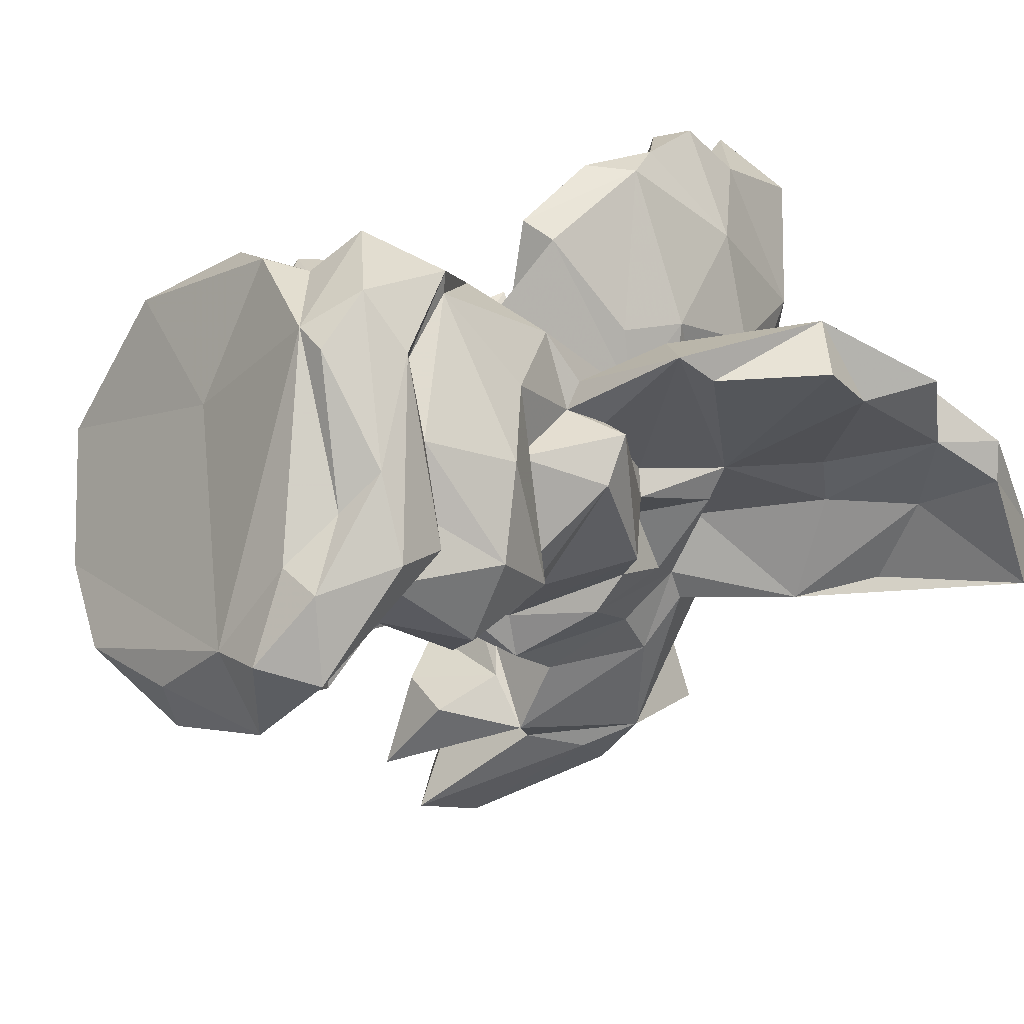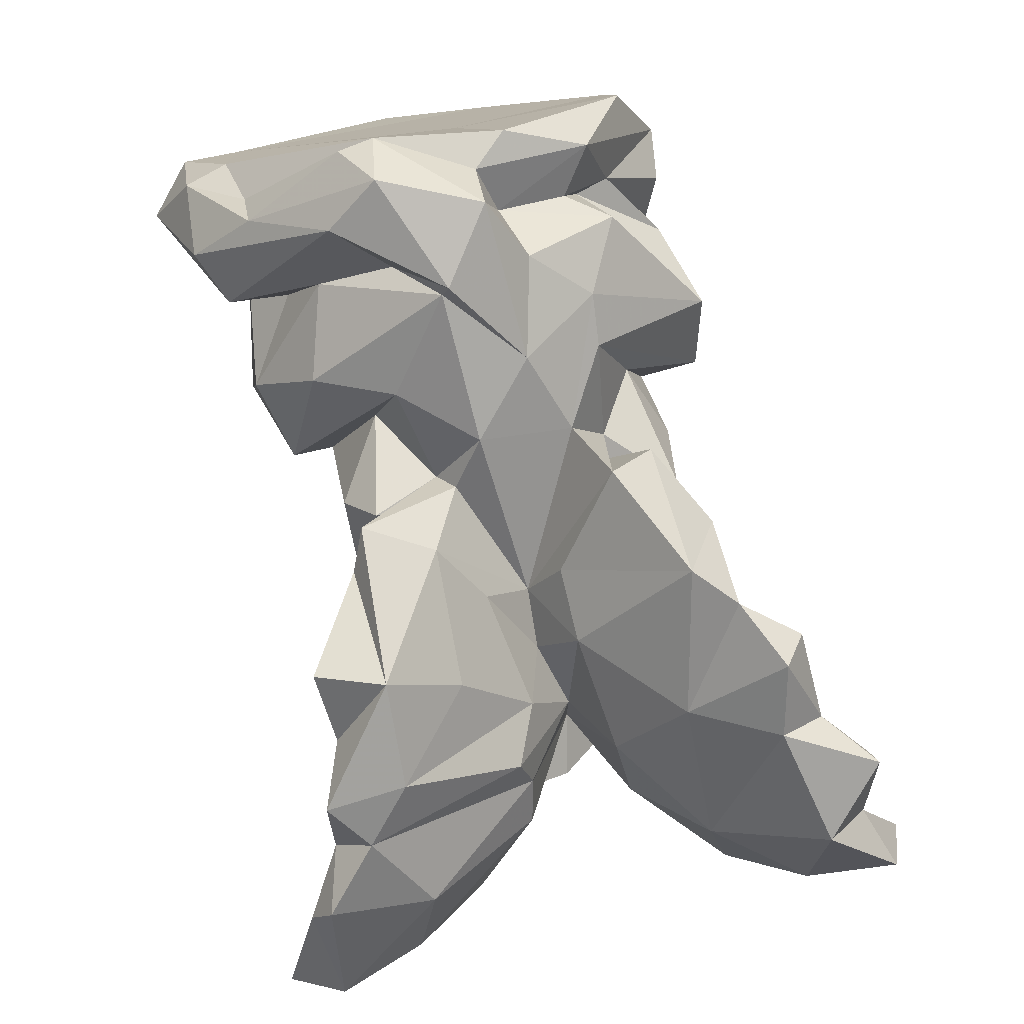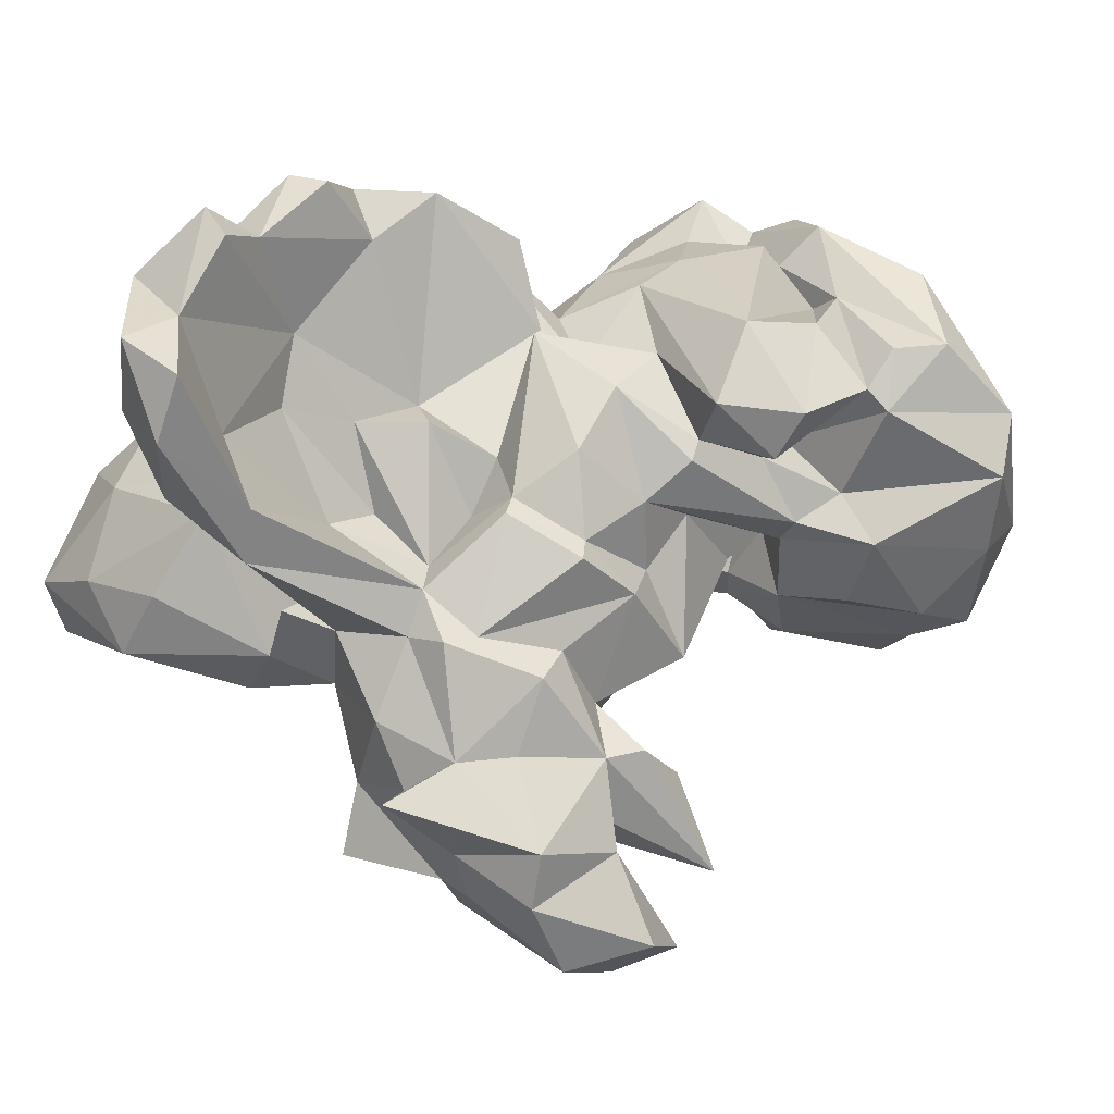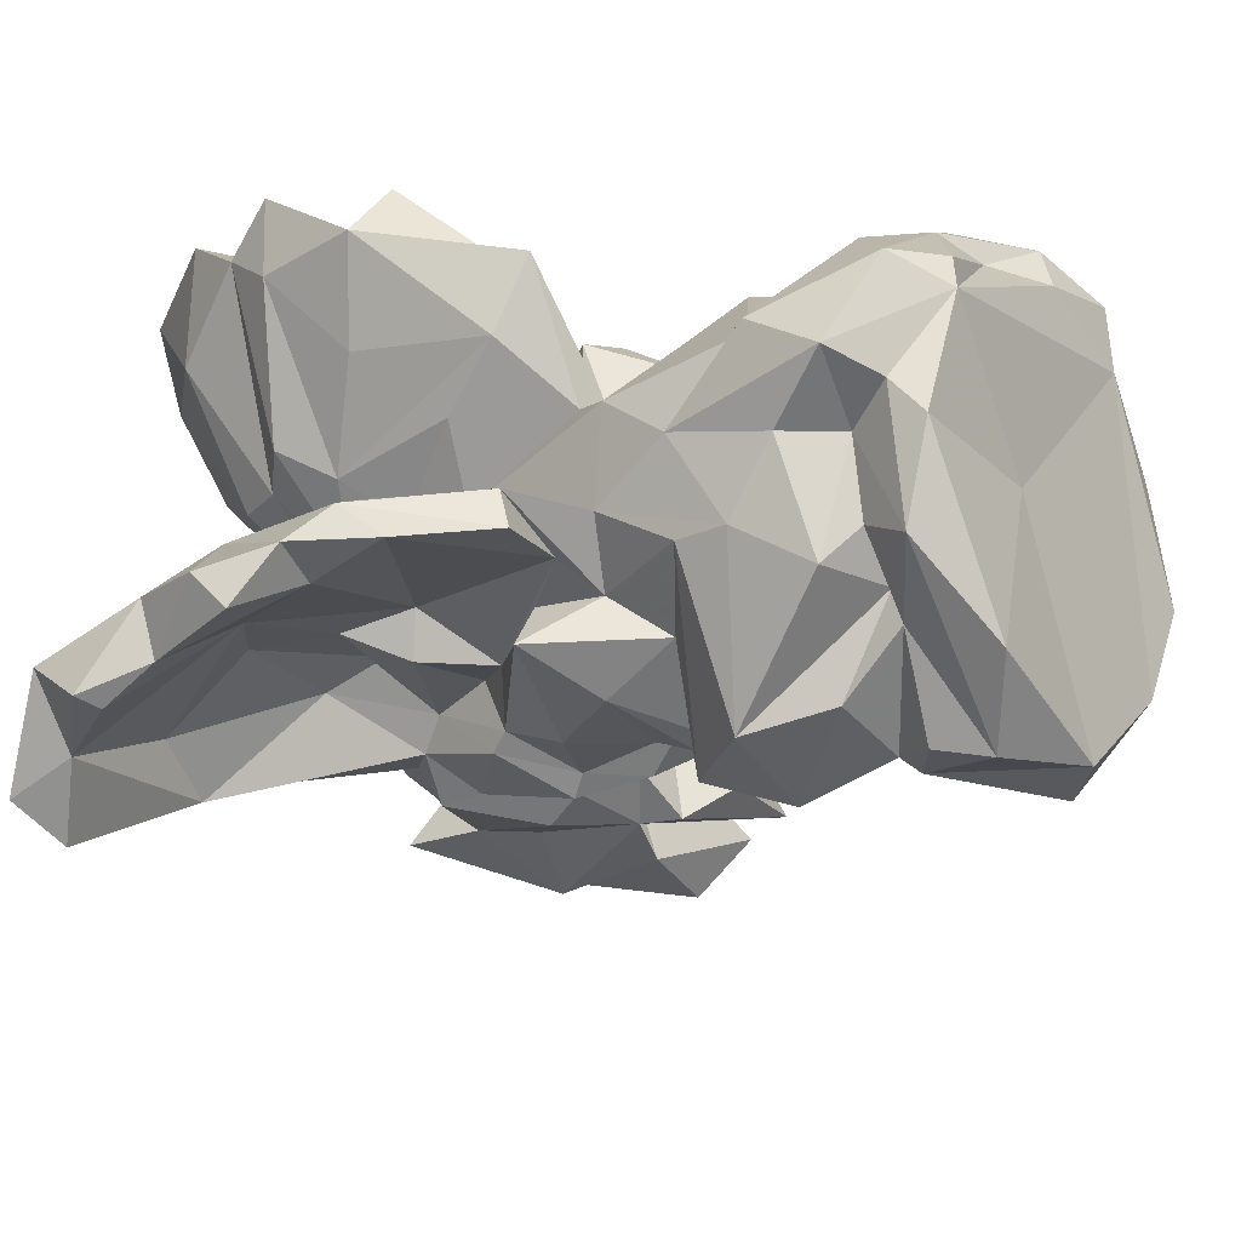
<metadata>
{"format":"obj","ext":"obj","renderer":"f3d","projection":"perspective","resolution":1024,"background":"white","views":[{"elev":40.4,"azim":65.2,"up":"+Z"},{"elev":68.2,"azim":169.6,"up":"+Z"},{"elev":-18.3,"azim":-104.6,"up":"+Z"},{"elev":54.2,"azim":-81.1,"up":"+Z"}]}
</metadata>
<code>
v 0.06889 -0.1604 0.2669
v -0.006991 -0.1308 0.2617
v 0.09077 -0.2022 0.2431
v 0.06499 -0.127 0.1927
v -0.03574 -0.1088 0.2101
v 0.02897 -0.08066 0.2343
v 0.03371 -0.08448 0.2182
v -0.1069 -0.1463 0.1784
v -0.07433 -0.1698 0.1793
v -0.02093 -0.1553 0.2003
v -0.007087 -0.1721 0.2379
v 0.06367 -0.2074 0.2455
v -0.03265 -0.1992 0.2409
v -0.00519 -0.2624 0.1459
v 0.1648 -0.1895 0.1838
v 0.1074 -0.1439 0.2326
v -0.096 -0.1954 0.2057
v 0.1206 -0.1386 0.1615
v 0.07769 -0.04233 0.1507
v -0.0218 -0.04131 0.1791
v 0.1655 -0.2229 0.1577
v 0.176 -0.2699 0.134
v 0.2089 -0.2588 0.1302
v 0.1371 -0.07369 0.132
v -0.07726 -0.01311 0.07867
v -0.07976 -0.05641 0.1479
v -0.08067 -0.08812 0.1718
v -0.08853 -0.1912 0.1396
v -0.1751 -0.1086 0.08504
v -0.09895 0.04164 0.1657
v -0.07323 0.0187 0.1062
v -0.06801 0.05309 0.1631
v -0.1143 -0.2009 0.1391
v -0.1515 -0.2082 0.05142
v -0.1663 -0.2664 0.08743
v -0.107 0.1458 0.1797
v -0.1291 0.1111 0.1814
v 0.1311 0.09101 0.1489
v 0.1204 0.06686 0.1712
v 0.1221 0.1871 0.1689
v 0.06705 0.1789 0.1129
v 0.172 0.1684 0.1585
v -0.1348 -0.2625 0.1562
v -0.02551 0.1496 0.07997
v -0.04252 0.2212 0.02916
v -0.09209 0.226 0.1031
v -0.1615 0.2242 0.1662
v 0.06892 0.08332 0.1441
v 0.1813 -0.1029 0.07903
v 0.1615 -0.06102 0.02761
v 0.02229 0.004427 0.1481
v 0.04447 0.02262 0.1102
v 0.09437 -0.0523 0.09791
v -0.1541 0.2616 0.1228
v -0.1874 0.2468 0.1039
v -0.1781 0.1991 0.1568
v -0.136 0.1739 0.1733
v -0.1365 0.1588 0.1349
v -0.07917 0.03186 0.05907
v 0.1731 -0.1925 0.08575
v 0.145 -0.1557 0.1188
v -0.1519 -0.17 0.09923
v -0.1754 -0.1508 0.01744
v -0.04917 -0.001941 0.1274
v -0.02232 0.09598 0.0919
v 0.2109 -0.1941 0.1355
v 0.1905 -0.1566 0.1203
v 0.2387 -0.2681 0.07363
v 0.2007 -0.2173 0.08754
v 0.1668 -0.3189 0.06587
v 0.2093 -0.3078 0.08234
v 0.1657 -0.2649 0.01522
v 0.01467 0.1807 0.04406
v 0.1786 0.2585 0.1279
v 0.1204 0.2479 0.1153
v 0.1515 0.2796 0.09064
v 0.1775 0.2676 0.06469
v -0.1052 -0.062 0.08269
v 0.1305 -0.06665 0.01835
v 0.1229 -0.05518 -0.01152
v 0.1292 0.006114 0.07575
v -0.08464 0.054 -0.002545
v -0.07427 0.1107 0.03603
v 0.05704 0.006299 0.0971
v -0.01717 0.1662 -0.01433
v 0.03604 0.1083 0.09576
v -0.1799 0.3305 0.06911
v -0.2155 0.3026 0.02763
v -0.2169 0.2741 0.0893
v -0.2209 0.289 0.1065
v -0.1224 0.211 0.06266
v -0.155 0.265 -0.03308
v -0.1072 0.2159 0.01154
v 0.1633 0.2047 0.1155
v 0.1124 0.3103 0.01957
v 0.1934 -0.3022 -0.0002136
v 0.1233 -0.351 0.005814
v 0.001474 0.09046 0.04699
v 0.08426 0.1335 0.0163
v 0.09619 0.2185 0.00147
v -0.1626 -0.2256 0.08109
v -0.1506 -0.2238 0.03555
v 0.03224 0.2276 0.04366
v 0.001478 0.1314 0.02809
v 0.1527 -0.1957 0.03501
v 0.1855 -0.1312 0.01831
v 0.1557 -0.135 -0.01541
v -0.1247 0.03647 0.08122
v 0.08047 0.02732 0.09419
v 0.1073 0.03109 0.1009
v 0.1254 0.03571 -0.01155
v 0.0645 0.06713 0.0234
v 0.08028 -0.1653 0.04568
v 0.09374 -0.1782 0.05452
v 0.1047 -0.2116 -0.004638
v 0.1092 -0.1352 0.002965
v 0.1052 -0.1803 -0.01938
v 0.08411 -0.1749 -0.03555
v -0.1692 -0.08643 0.02138
v -0.1252 -0.08662 0.009996
v -0.0926 -0.146 0.01382
v -0.1453 -0.1377 -0.007491
v -0.1275 -0.0806 -0.007748
v 0.204 0.3098 0.03088
v 0.189 0.3169 0.0578
v 0.1907 0.3543 -0.0363
v -0.2359 0.3419 -0.0001483
v -0.1712 0.3326 -0.02613
v -0.2485 0.3053 -0.0276
v 0.1635 -0.2277 0.01576
v 0.03787 -0.3776 -0.01769
v 0.1586 -0.259 -0.009697
v 0.05459 0.07189 -0.03158
v 0.08671 0.1198 -0.01036
v -0.138 -0.3277 0.04883
v -0.04494 -0.3657 -0.004907
v -0.05575 -0.1768 0.04435
v 0.08015 0.06117 0.007917
v 0.08007 -0.3015 -0.07444
v -0.1321 -0.02233 0.04251
v -0.1069 -0.05084 -0.03473
v -0.1017 0.1084 0.01359
v 0.1136 -0.3404 -0.04781
v -0.1019 0.2935 0.008918
v -0.05217 0.2403 -0.02794
v -0.1332 -0.32 -0.0004623
v -0.08745 0.1601 0.01413
v -0.07377 0.1013 -0.08597
v -0.06055 0.1386 -0.04529
v -0.06953 0.06936 -0.04426
v -0.08317 0.1759 -0.06358
v -0.08382 -0.2105 -0.005875
v -0.06534 -0.09544 -0.02636
v -0.04582 -0.1746 -0.03213
v -0.07224 -0.1778 -0.02787
v 0.1053 -0.03742 -0.0284
v 0.06936 -0.05114 -0.01415
v 0.0231 0.2297 0.007091
v -0.03231 -0.1017 -0.1269
v 0.01833 -0.1241 -0.06277
v -0.00366 -0.1469 -0.03723
v -0.06609 -0.06338 -0.07257
v -0.1333 0.005891 -0.009222
v -0.09123 -0.2327 -0.04715
v 0.03995 -0.0841 -0.08387
v 0.05342 -0.1064 -0.02095
v -0.1096 0.0485 -0.04088
v -0.1181 0.05542 -0.05613
v 0.08548 0.2317 -0.05065
v 0.1439 0.2821 -0.02884
v 0.0447 0.1338 -0.06272
v -0.1188 0.2958 -0.06734
v -0.2158 0.313 -0.06498
v -0.08136 -0.3277 -0.03965
v 0.002808 -0.3442 -0.06984
v 0.06712 -0.2145 -0.06868
v 0.1194 -0.2229 -0.05163
v 0.07229 0.2813 -0.0786
v 0.02734 0.2512 -0.02527
v 0.01024 -0.1914 -0.05853
v 0.008536 -0.2985 -0.08305
v 0.05372 -0.1658 -0.02844
v -0.01936 0.1547 -0.08411
v 0.2302 0.3318 -0.06314
v -0.1148 -0.003767 -0.0709
v -0.09139 -0.04736 -0.1004
v -0.04184 -0.03091 -0.1692
v 0.02324 -0.07807 -0.1249
v -0.03824 -0.2294 -0.07447
v -0.03565 -0.2908 -0.07956
v 0.1006 0.03719 -0.04845
v 0.06155 -0.04498 -0.09376
v 0.1027 0.01299 -0.07805
v 0.02954 0.198 -0.1306
v 0.03821 -0.1716 0.006079
v 0.008107 -0.1791 -0.006188
v 0.07827 0.05248 -0.1215
v 0.07498 0.08335 -0.07907
v 0.1273 0.3254 -0.05257
v 0.1354 0.2581 -0.1054
v 0.1245 0.2963 -0.109
v -0.1248 0.0003964 -0.08782
v -0.06013 0.2062 -0.1061
v -0.1382 0.242 -0.1155
v -0.09658 0.06979 -0.1427
v -0.08444 0.005002 -0.1448
v -0.1667 0.2431 -0.08657
v -0.01222 0.1967 -0.1083
v 0.09963 0.2019 -0.1364
v -0.09185 0.1088 -0.1093
v -0.0826 0.1172 -0.1423
v 0.06318 -0.008665 -0.165
v 0.07747 0.07181 -0.1614
v 0.07463 -0.04473 -0.1275
v 0.05777 0.1054 -0.1059
v 0.0624 0.1122 -0.1332
v 0.004334 -0.03099 -0.1801
v -0.05473 0.1339 -0.1977
v -0.1052 0.09648 -0.1511
v -0.05566 -0.06397 -0.206
v 0.02603 -0.04085 -0.1934
v -0.01862 -0.09957 -0.2117
v -0.09774 0.02243 -0.17
v -0.04877 0.1629 -0.1314
v 0.03865 0.1474 -0.1456
v 0.07827 0.06721 -0.2492
v 0.04518 0.137 -0.2729
v -0.03937 0.1093 -0.2429
v -0.07343 0.08013 -0.229
v -0.0786 0.01905 -0.2925
v -0.05897 -0.03398 -0.2148
v 0.0672 -0.03703 -0.2205
v 0.02536 -0.09331 -0.2135
v 0.003525 -0.134 -0.2793
v 0.02306 -0.009381 -0.2441
v 0.01385 0.1333 -0.2254
v 0.005677 0.07212 -0.2952
v 0.05564 0.04688 -0.3012
v -0.07242 0.03487 -0.2216
v -0.0303 -0.02142 -0.2451
v 0.04791 -0.02173 -0.2534
v -0.04654 -0.04522 -0.2802
v 0.01468 -0.1082 -0.3345
v -0.01388 0.05572 -0.3116
v -0.03778 0.07228 -0.2865
v -0.07334 0.1318 -0.2624
v -0.04922 0.01808 -0.3256
v -0.03571 -0.07523 -0.3447
v 0.0211 -0.05882 -0.3542
v 0.06731 0.02225 -0.2666
v -0.009812 -0.01509 -0.3616
f 77 170 124
f 2 11 12
f 1 2 12
f 12 3 1
f 1 16 6
f 16 4 6
f 6 2 1
f 6 7 20
f 2 6 20
f 5 2 20
f 5 8 10
f 2 5 10
f 11 2 10
f 10 9 17
f 17 11 10
f 13 12 11
f 17 13 11
f 12 13 14
f 3 12 21
f 21 15 3
f 16 1 15
f 1 3 15
f 8 9 10
f 17 43 13
f 43 14 13
f 16 18 4
f 7 6 4
f 4 18 7
f 19 51 7
f 51 20 7
f 18 24 7
f 24 19 7
f 12 14 70
f 22 21 12
f 21 23 15
f 23 66 15
f 67 16 66
f 16 15 66
f 18 16 67
f 35 43 17
f 28 33 9
f 17 9 33
f 33 35 17
f 61 49 18
f 49 24 18
f 27 20 64
f 20 27 5
f 27 8 5
f 64 20 51
f 25 26 64
f 26 27 64
f 78 26 25
f 27 26 29
f 29 8 27
f 62 33 28
f 29 62 28
f 28 8 29
f 28 9 8
f 32 30 31
f 30 32 36
f 37 30 36
f 31 30 37
f 83 31 37
f 34 33 62
f 34 101 33
f 36 44 46
f 46 57 36
f 37 36 57
f 37 57 58
f 22 12 70
f 22 23 21
f 39 38 40
f 48 39 40
f 73 86 48
f 112 99 39
f 38 39 99
f 41 40 75
f 40 41 48
f 41 73 48
f 38 42 40
f 42 94 40
f 135 14 43
f 45 46 44
f 54 46 144
f 144 87 54
f 46 54 47
f 39 48 52
f 84 39 52
f 84 109 39
f 39 109 112
f 24 49 50
f 50 79 53
f 53 19 50
f 19 24 50
f 51 84 52
f 84 51 19
f 19 53 84
f 87 90 54
f 47 54 55
f 55 56 47
f 54 90 55
f 56 55 58
f 58 57 56
f 47 56 57
f 46 47 57
f 110 84 53
f 53 79 81
f 53 81 110
f 147 83 91
f 58 91 83
f 37 58 83
f 91 58 55
f 91 93 147
f 31 59 25
f 64 32 25
f 31 25 32
f 61 18 67
f 60 105 106
f 61 60 49
f 60 106 49
f 29 26 119
f 63 62 29
f 32 64 98
f 98 65 32
f 60 61 67
f 66 68 67
f 67 68 69
f 60 67 69
f 105 60 69
f 70 71 22
f 71 68 23
f 23 22 71
f 68 66 23
f 68 72 69
f 72 130 69
f 130 105 69
f 73 41 75
f 75 103 73
f 74 75 40
f 75 74 76
f 94 77 74
f 77 76 74
f 75 76 103
f 158 103 76
f 26 78 119
f 120 78 140
f 119 78 120
f 80 156 81
f 156 111 81
f 79 80 81
f 110 81 111
f 59 31 82
f 31 83 82
f 82 83 142
f 82 108 59
f 25 59 108
f 96 68 71
f 108 78 25
f 78 108 140
f 51 52 98
f 64 51 98
f 98 52 48
f 32 65 36
f 44 36 65
f 85 45 44
f 48 86 98
f 87 144 128
f 87 88 90
f 88 89 90
f 55 90 89
f 91 55 89
f 88 91 89
f 88 92 91
f 92 93 91
f 94 74 40
f 94 100 77
f 96 70 97
f 71 70 96
f 70 14 136
f 44 65 98
f 98 104 44
f 104 85 44
f 38 99 42
f 42 99 94
f 94 99 100
f 135 136 14
f 102 101 34
f 35 101 102
f 35 33 101
f 85 73 103
f 73 85 104
f 104 86 73
f 98 86 104
f 46 45 144
f 43 35 135
f 135 35 102
f 146 135 102
f 107 106 105
f 107 50 106
f 49 106 50
f 50 107 79
f 167 108 82
f 108 163 140
f 109 84 110
f 110 138 109
f 112 109 138
f 110 111 138
f 115 113 114
f 115 114 105
f 115 116 113
f 117 116 115
f 117 118 156
f 156 80 117
f 116 117 80
f 114 113 116
f 107 114 116
f 105 114 107
f 29 119 63
f 122 63 119
f 119 120 122
f 137 122 121
f 137 34 122
f 34 63 122
f 34 62 63
f 140 123 120
f 122 120 121
f 121 120 123
f 124 125 77
f 125 76 77
f 125 95 76
f 126 199 95
f 95 158 76
f 126 125 124
f 95 125 126
f 184 126 124
f 172 128 144
f 128 127 87
f 173 127 128
f 173 129 127
f 129 88 127
f 88 87 127
f 115 105 130
f 130 72 115
f 70 136 131
f 97 70 131
f 68 96 132
f 72 68 132
f 138 133 134
f 112 138 99
f 138 134 99
f 136 135 146
f 146 174 136
f 102 34 137
f 137 152 102
f 146 102 152
f 138 111 191
f 198 134 133
f 215 134 198
f 198 133 191
f 171 134 215
f 134 171 99
f 96 139 132
f 132 177 72
f 115 72 177
f 141 123 140
f 155 121 123
f 141 154 155
f 123 141 155
f 147 142 83
f 142 147 148
f 151 93 92
f 151 149 93
f 149 147 93
f 179 95 199
f 158 95 179
f 143 97 131
f 96 97 143
f 144 45 145
f 172 144 145
f 107 116 79
f 116 80 79
f 207 92 88
f 164 146 152
f 146 164 174
f 147 149 148
f 150 142 148
f 82 142 150
f 150 148 167
f 150 167 82
f 151 207 210
f 148 149 151
f 164 190 174
f 153 154 141
f 159 161 153
f 196 154 153
f 166 157 156
f 103 158 85
f 183 85 158
f 45 85 183
f 160 159 165
f 159 160 161
f 153 162 159
f 88 129 207
f 129 173 207
f 152 121 155
f 137 121 152
f 163 141 140
f 141 163 185
f 141 185 162
f 153 141 162
f 181 143 175
f 143 181 139
f 96 143 139
f 177 132 139
f 190 181 175
f 154 196 180
f 180 189 154
f 164 154 189
f 155 154 164
f 164 152 155
f 166 160 165
f 165 192 166
f 157 166 192
f 192 156 157
f 185 163 167
f 108 167 163
f 148 168 167
f 148 210 168
f 167 168 185
f 168 202 185
f 169 209 170
f 209 200 170
f 169 170 77
f 100 169 77
f 99 171 169
f 169 100 99
f 128 172 173
f 172 204 173
f 136 174 175
f 131 136 175
f 174 190 175
f 175 143 131
f 207 151 92
f 139 181 177
f 176 177 181
f 199 178 179
f 178 199 201
f 176 180 118
f 176 118 117
f 177 176 117
f 115 177 117
f 176 181 180
f 181 190 180
f 179 178 194
f 158 179 183
f 182 118 180
f 180 196 182
f 196 195 182
f 156 118 182
f 195 166 182
f 166 156 182
f 183 145 45
f 183 203 145
f 204 207 173
f 184 170 200
f 124 170 184
f 159 162 186
f 162 185 186
f 186 206 187
f 187 159 186
f 187 188 159
f 159 188 165
f 190 164 189
f 180 190 189
f 191 111 192
f 111 156 192
f 193 191 192
f 138 191 133
f 194 209 225
f 194 183 179
f 166 195 160
f 160 195 161
f 195 196 161
f 196 153 161
f 191 193 198
f 197 215 193
f 215 198 193
f 214 192 165
f 192 214 193
f 199 126 201
f 184 201 126
f 184 200 209
f 201 184 209
f 185 202 186
f 202 205 186
f 183 224 203
f 224 204 203
f 203 172 145
f 209 194 201
f 194 178 201
f 205 206 186
f 207 204 210
f 204 172 203
f 194 208 183
f 208 224 183
f 194 225 208
f 224 208 225
f 209 169 171
f 171 215 209
f 209 215 216
f 209 216 225
f 204 211 210
f 151 210 148
f 226 213 232
f 212 232 213
f 213 197 212
f 197 193 214
f 214 212 197
f 213 215 197
f 213 216 215
f 213 226 216
f 216 226 225
f 187 217 188
f 212 214 217
f 214 188 217
f 188 214 165
f 224 211 204
f 218 211 224
f 211 229 219
f 211 219 210
f 219 205 210
f 205 202 168
f 168 210 205
f 231 187 206
f 206 223 231
f 231 220 187
f 220 221 187
f 217 187 221
f 229 223 219
f 205 219 223
f 223 206 205
f 218 224 225
f 236 218 225
f 229 211 218
f 239 231 223
f 239 223 229
f 225 226 236
f 218 228 229
f 246 229 228
f 229 246 230
f 230 239 229
f 222 220 234
f 222 233 221
f 220 222 221
f 232 221 233
f 221 232 217
f 232 212 217
f 228 218 236
f 236 237 228
f 245 246 228
f 222 234 233
f 232 233 234
f 234 235 232
f 237 227 226
f 227 237 236
f 226 227 236
f 250 226 241
f 226 250 238
f 238 237 226
f 220 231 234
f 231 240 234
f 242 240 231
f 232 241 226
f 232 235 241
f 235 234 240
f 240 242 235
f 242 241 235
f 231 239 230
f 242 231 230
f 230 247 242
f 243 242 248
f 242 243 241
f 237 244 245
f 245 228 237
f 246 245 230
f 245 244 247
f 230 245 247
f 251 247 244
f 248 242 247
f 243 248 249
f 247 251 248
f 251 249 248
f 243 249 250
f 238 250 249
f 250 241 243
f 237 238 244
f 238 251 244
f 249 251 238

</code>
